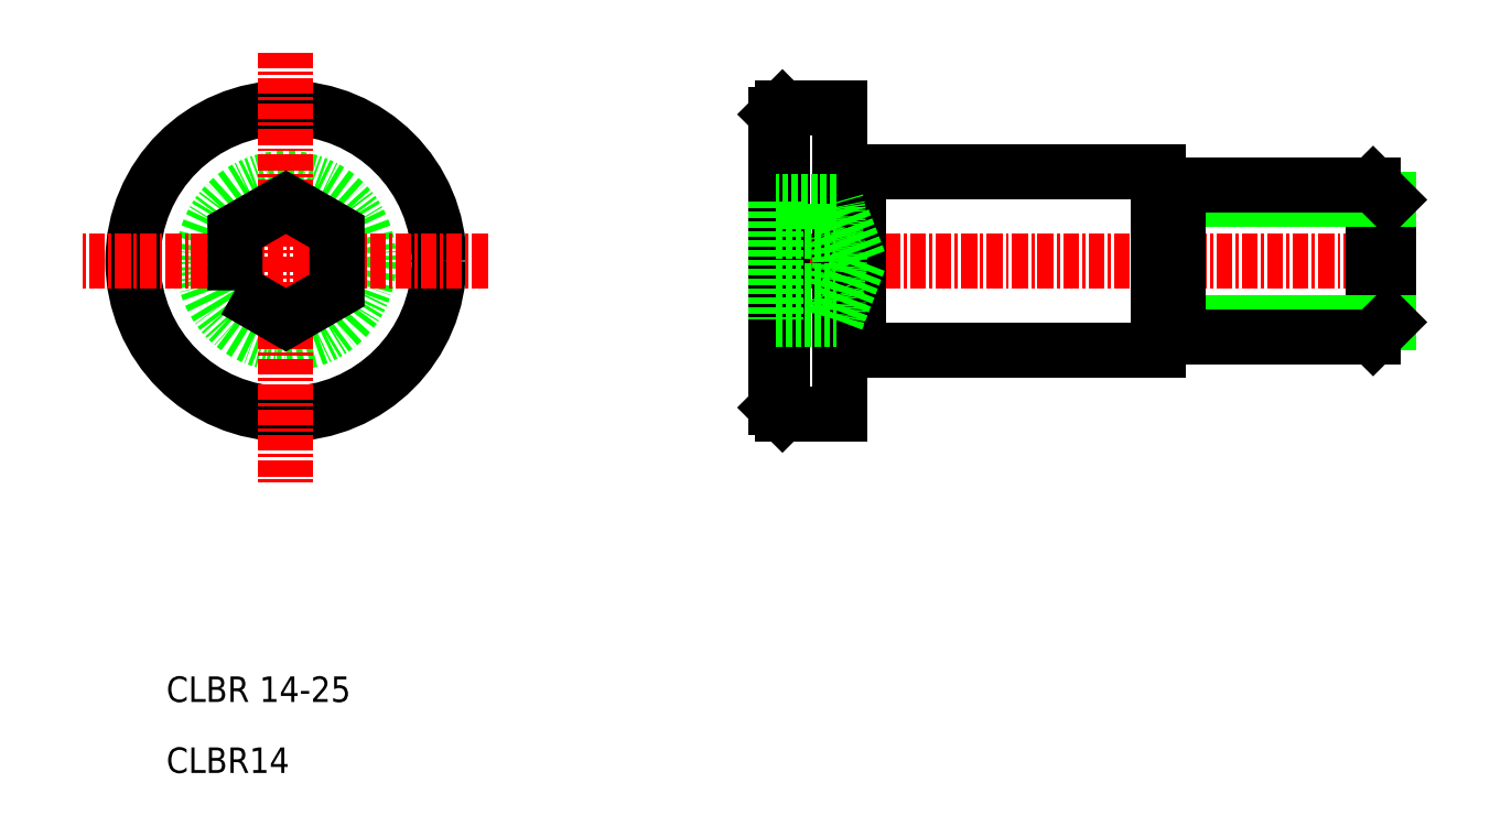
<metadata>
{"format":"dxf","ext":"dxf","renderer":"ezdxf+matplotlib","layout":"modelspace","background":"white","min_lineweight":24,"dpi":150}
</metadata>
<code>
0
SECTION
2
ENTITIES
0
LINE
8
CENTER
10
142.1
20
67.87
30
0
11
193.1
21
67.87
31
0
0
LINE
8
0
10
175.1
20
72.67
30
0
11
173.6
21
72.67
31
0
0
LINE
8
0
10
175.1
20
63.07
30
0
11
173.6
21
63.07
31
0
0
CIRCLE
8
0
10
105.1
20
67.87
30
0
40
6.5
0
CIRCLE
8
0
10
105.1
20
67.87
30
0
40
12
0
TEXT
8
0
10
95.76
20
27.71
30
0
40
2
1
CLBR14
0
TEXT
8
0
10
95.76
20
33.28
30
0
40
2
1
CLBR 14-25
0
LINE
8
CENTER
10
121
20
67.87
30
0
11
89.07
21
67.87
31
0
0
LINE
8
CENTER
10
105.1
20
84.22
30
0
11
105.1
21
50.21
31
0
0
LINE
8
0
10
150.1
20
60.87
30
0
11
173.6
21
60.87
31
0
0
LINE
8
0
10
150.1
20
74.87
30
0
11
173.6
21
74.87
31
0
0
LINE
8
0
10
150.1
20
60.87
30
0
11
150.1
21
74.87
31
0
0
LINE
8
0
10
148.6
20
74.27
30
0
11
148.6
21
61.47
31
0
0
LINE
8
0
10
143.6
20
56.37
30
0
11
143.6
21
79.37
31
0
0
LINE
8
0
10
144.1
20
79.87
30
0
11
144.1
21
55.87
31
0
0
LINE
8
0
10
150.1
20
67.87
30
0
11
148.3
21
72.49
31
0
0
LINE
8
0
10
144.1
20
55.87
30
0
11
148.6
21
55.87
31
0
0
LINE
8
0
10
143.6
20
56.37
30
0
11
144.1
21
55.87
31
0
0
LINE
8
0
10
148.6
20
55.87
30
0
11
148.6
21
61.47
31
0
0
LINE
8
0
10
148.6
20
60.97
30
0
11
150.1
21
60.97
31
0
0
LINE
8
0
10
144.1
20
79.87
30
0
11
148.6
21
79.87
31
0
0
LINE
8
0
10
144.1
20
79.87
30
0
11
143.6
21
79.37
31
0
0
LINE
8
0
10
148.6
20
79.87
30
0
11
148.6
21
74.27
31
0
0
LINE
8
0
10
148.6
20
74.77
30
0
11
150.1
21
74.77
31
0
0
LINE
8
0
10
173.6
20
63.07
30
0
11
173.6
21
72.67
31
0
0
LINE
8
0
10
173.6
20
60.87
30
0
11
173.6
21
63.07
31
0
0
LINE
8
0
10
173.6
20
74.87
30
0
11
173.6
21
72.67
31
0
0
LINE
8
0
10
175.1
20
72.67
30
0
11
175.1
21
63.07
31
0
0
LINE
8
0
10
190.4
20
73.87
30
0
11
190.4
21
61.87
31
0
0
LINE
8
0
10
191.6
20
63.07
30
0
11
191.6
21
72.67
31
0
0
LINE
8
0
10
175.1
20
63.07
30
0
11
191.6
21
63.07
31
0
0
LINE
8
0
10
175.1
20
61.87
30
0
11
190.4
21
61.87
31
0
0
LINE
8
0
10
175.1
20
61.87
30
0
11
175.1
21
63.07
31
0
0
LINE
8
0
10
190.4
20
61.87
30
0
11
191.6
21
63.07
31
0
0
LINE
8
0
10
175.1
20
72.67
30
0
11
191.6
21
72.67
31
0
0
LINE
8
0
10
175.1
20
73.87
30
0
11
190.4
21
73.87
31
0
0
LINE
8
0
10
175.1
20
73.87
30
0
11
175.1
21
72.67
31
0
0
LINE
8
0
10
190.4
20
73.87
30
0
11
191.6
21
72.67
31
0
0
POLYLINE
8
0
66
     1
10
0
20
0
30
0
70
     1
0
VERTEX
8
0
10
101.1
20
65.56
30
0
0
VERTEX
8
0
10
105.1
20
63.25
30
0
0
VERTEX
8
0
10
109.1
20
65.56
30
0
0
VERTEX
8
0
10
109.1
20
70.18
30
0
0
VERTEX
8
0
10
105.1
20
72.49
30
0
0
VERTEX
8
0
10
101.1
20
70.18
30
0
0
SEQEND
8
0
0
LINE
8
0
10
143.6
20
72.49
30
0
11
143.6
21
63.25
31
0
0
LINE
8
0
10
143.6
20
63.25
30
0
11
148.3
21
63.25
31
0
0
LINE
8
0
10
148.3
20
72.49
30
0
11
143.6
21
72.49
31
0
0
LINE
8
0
10
143.6
20
70.18
30
0
11
148.2
21
70.18
31
0
0
ARC
8
0
10
138.3
20
67.35
30
0
40
10.22
50
2.895
51
16.04
0
ARC
8
0
10
145.1
20
71.48
30
0
40
3.358
50
337.1
51
17.38
0
LINE
8
0
10
143.6
20
65.56
30
0
11
148.2
21
65.56
31
0
0
ARC
8
0
10
145.1
20
64.25
30
0
40
3.358
50
342.6
51
22.89
0
ARC
8
0
10
138.3
20
68.39
30
0
40
10.22
50
344
51
357.1
0
LINE
8
0
10
150.1
20
67.87
30
0
11
148.3
21
63.25
31
0
0
ENDSEC
0
EOF

</code>
